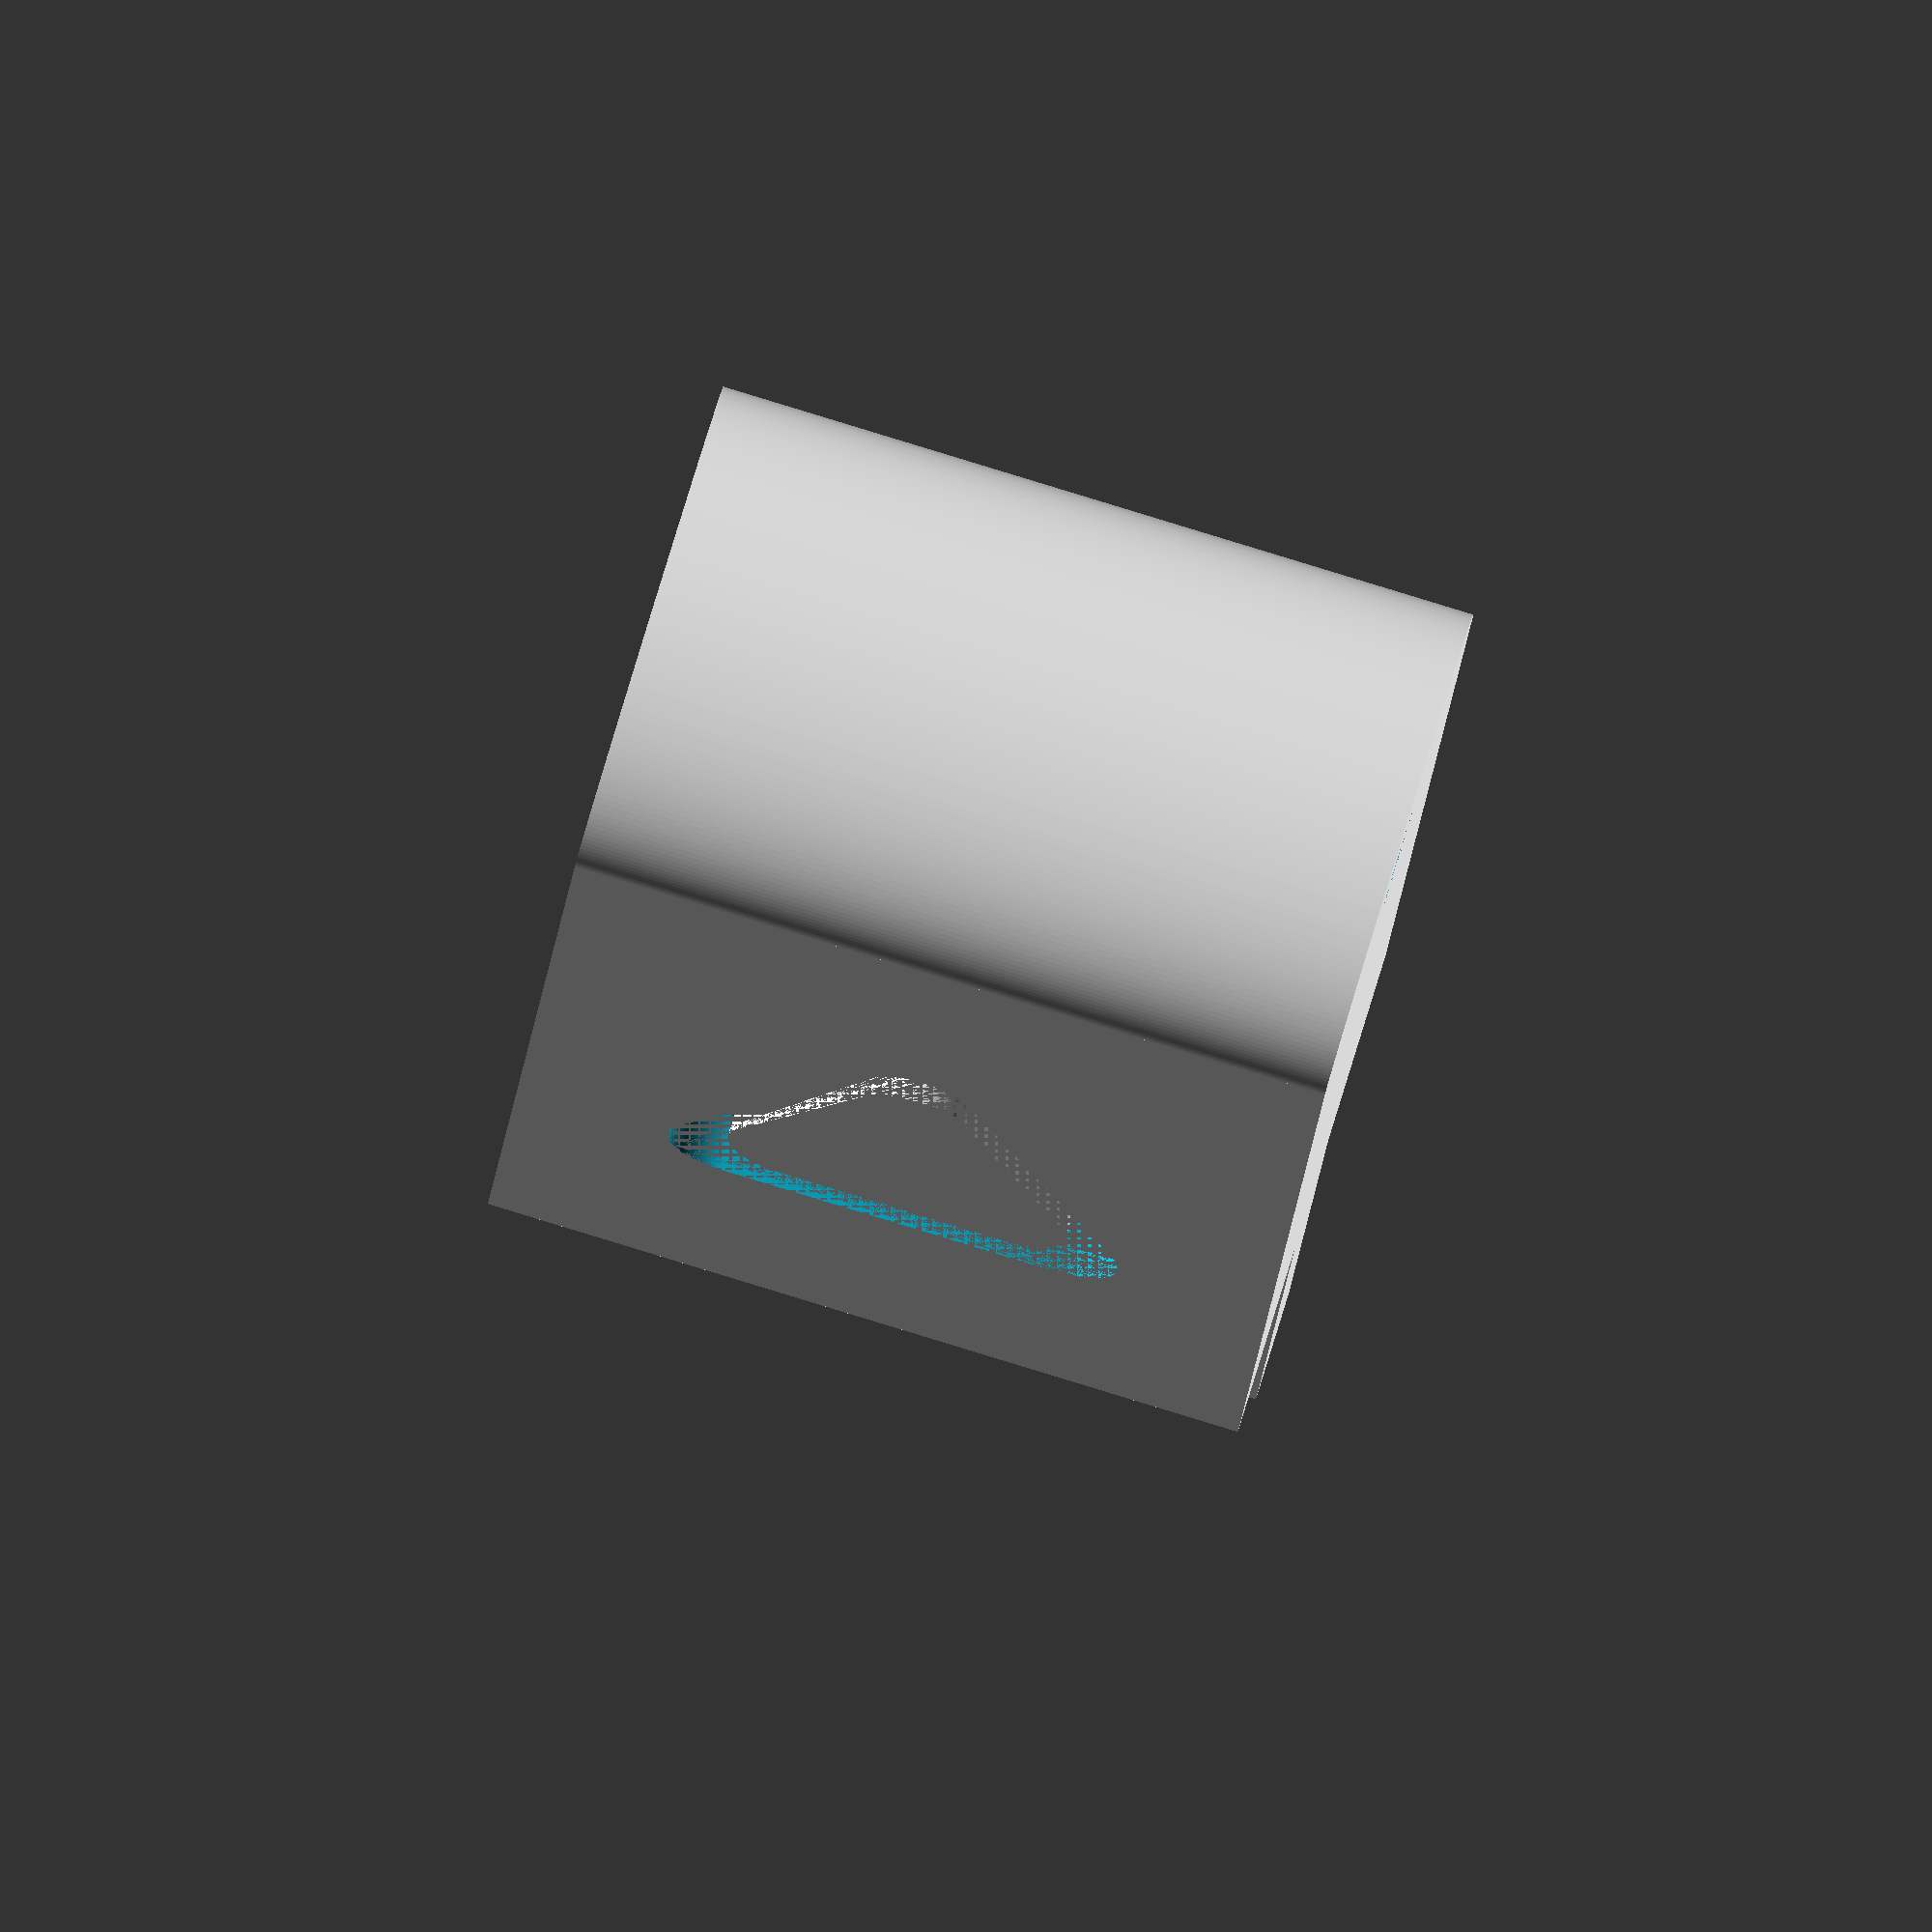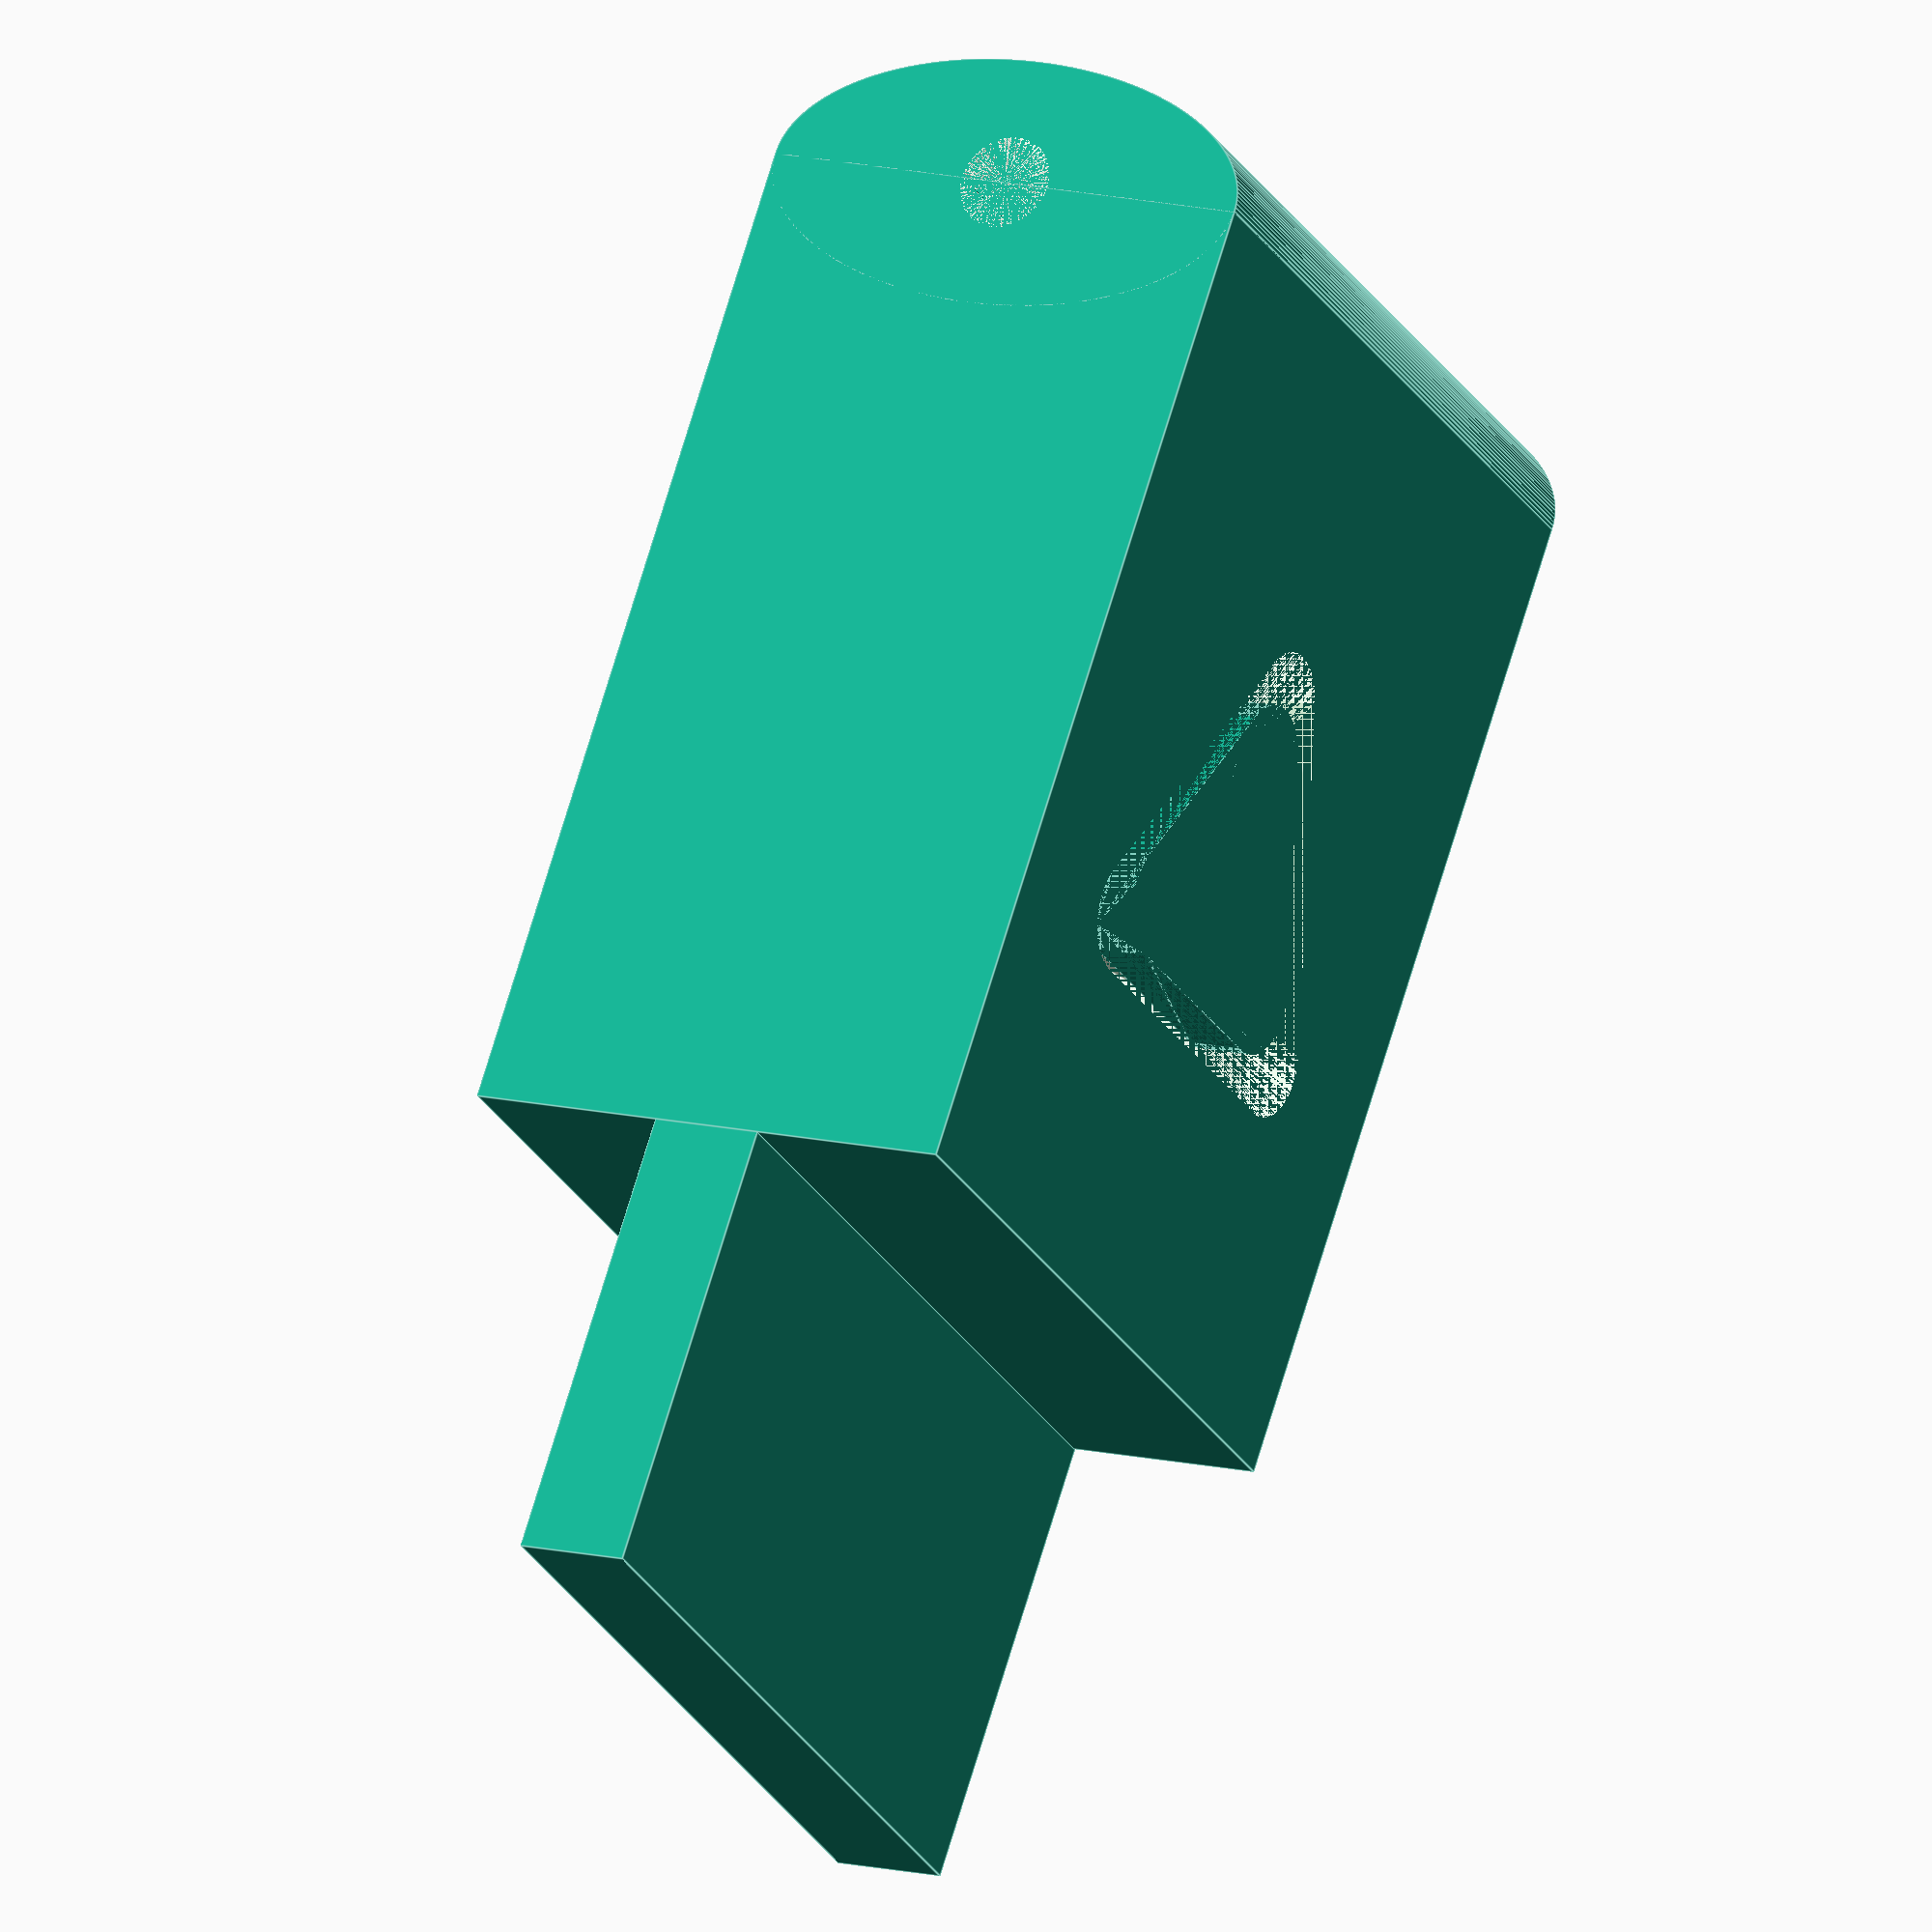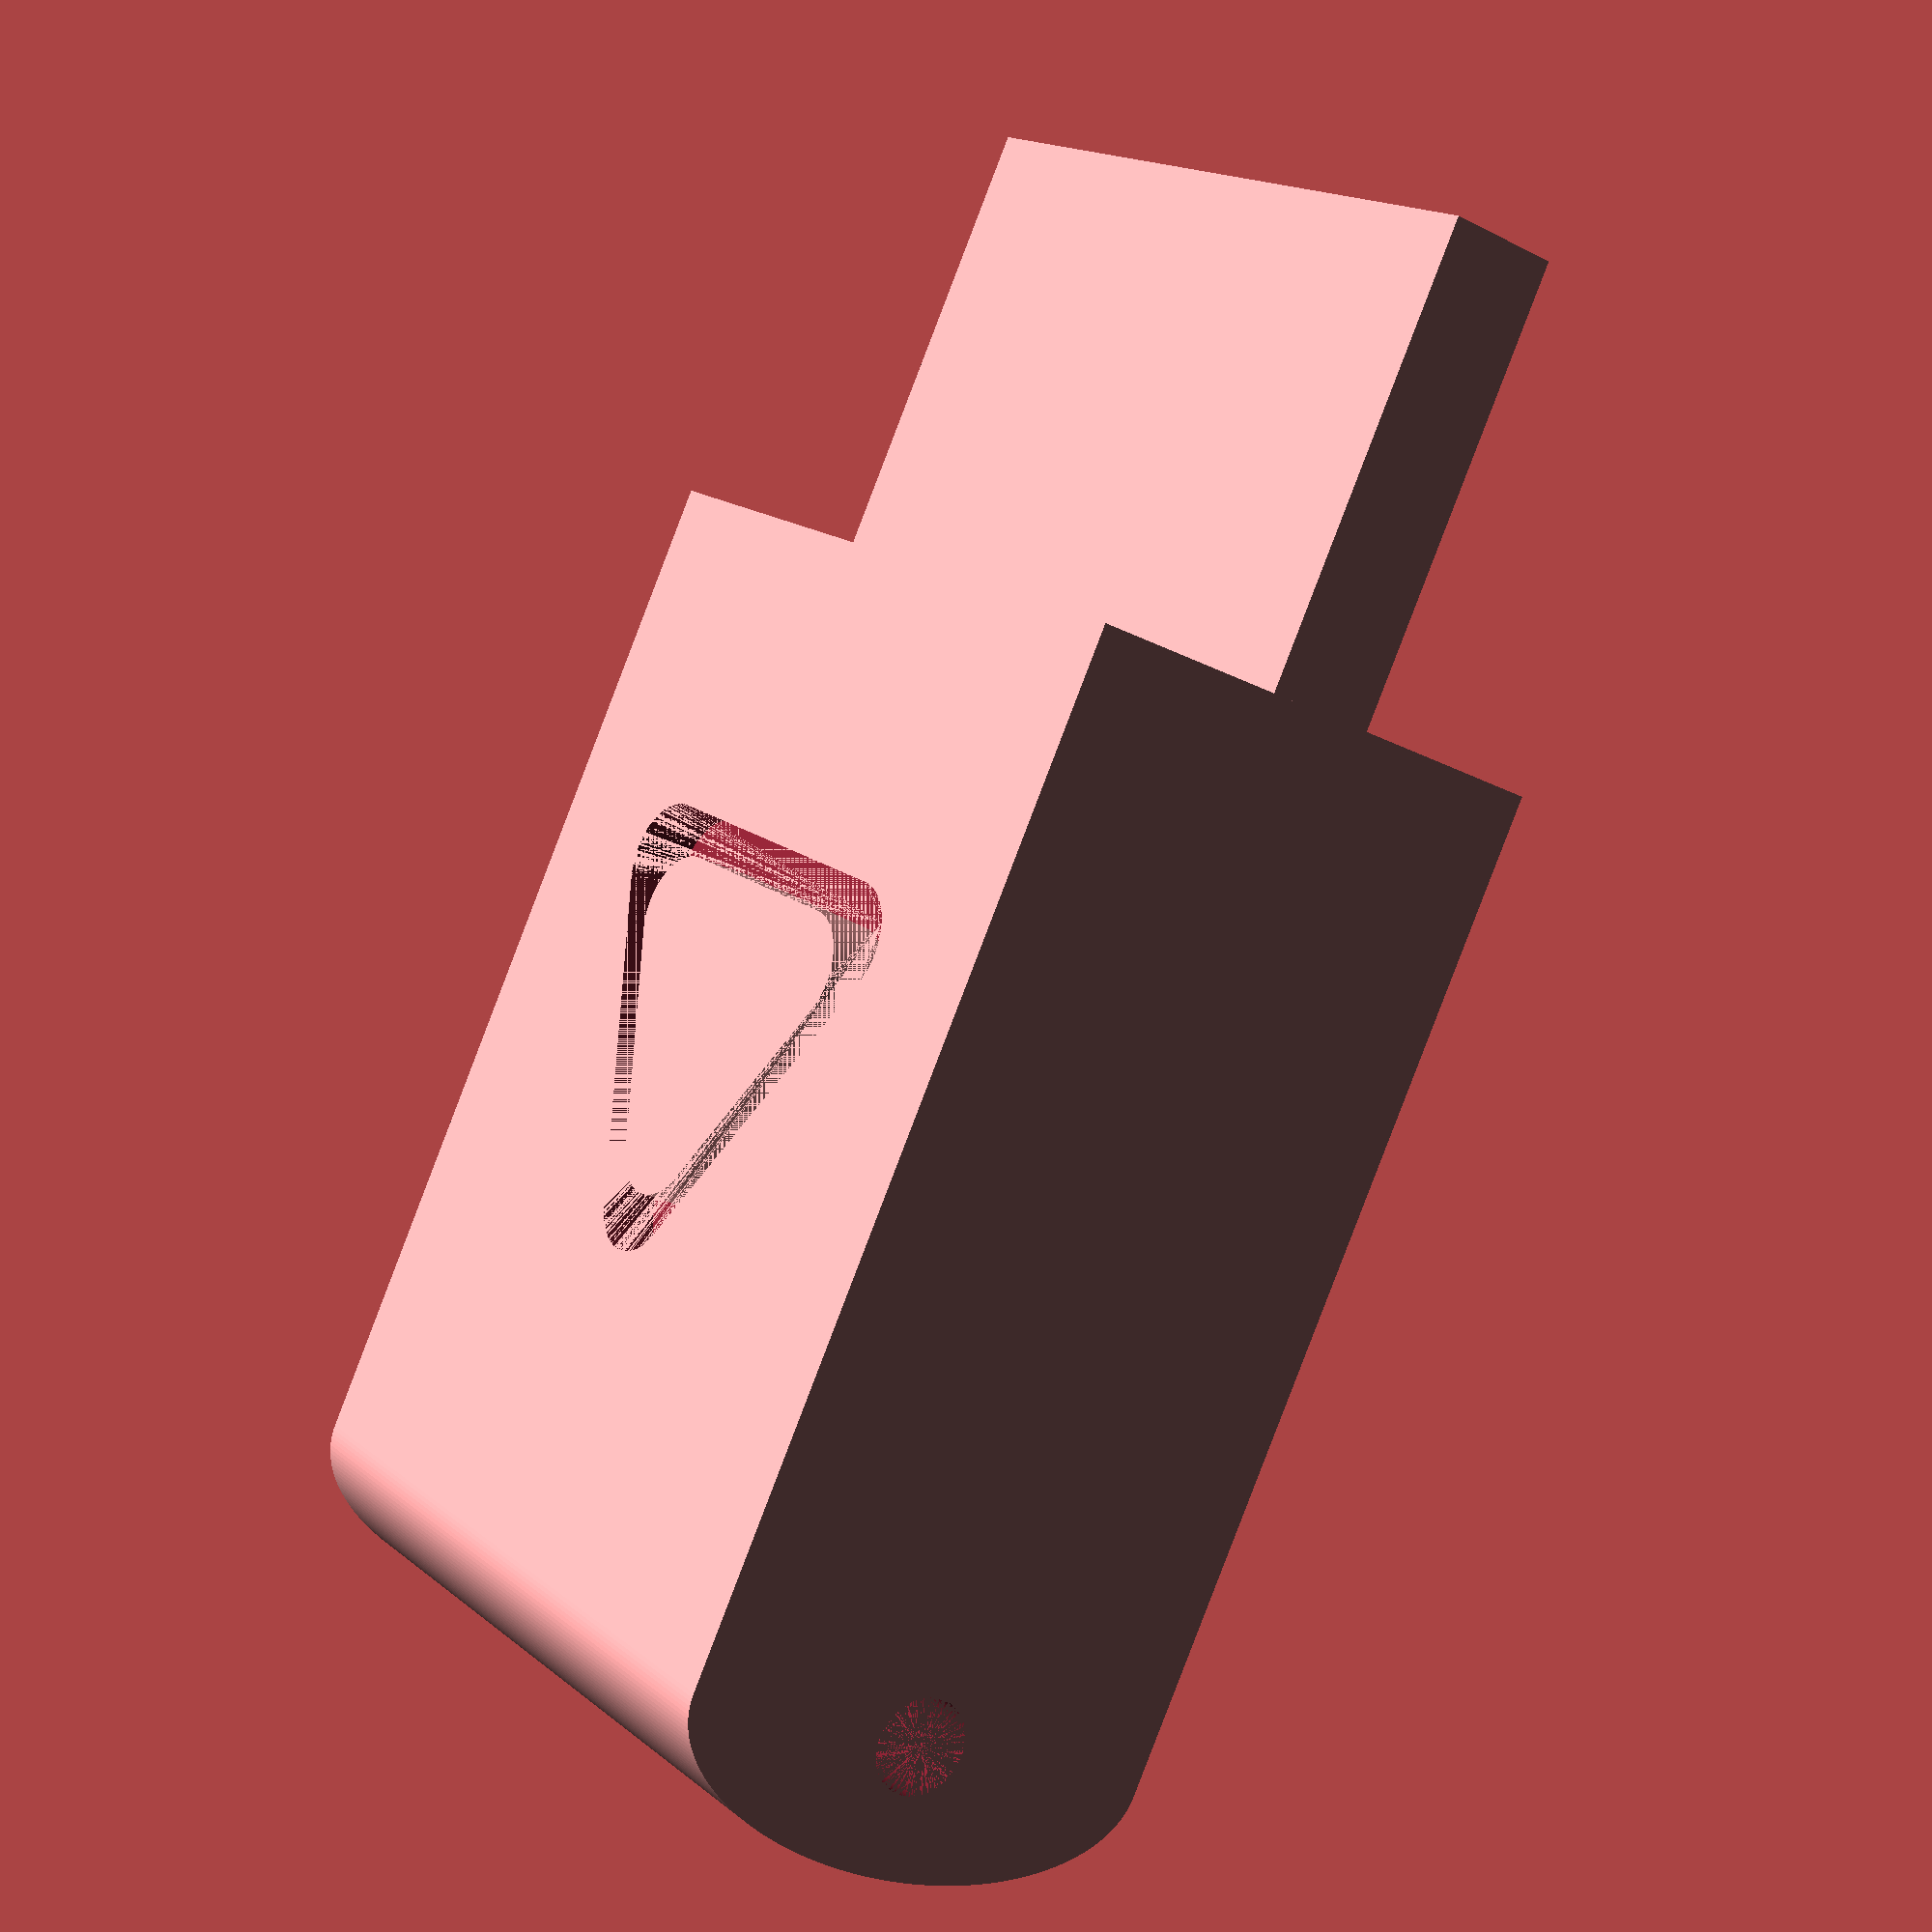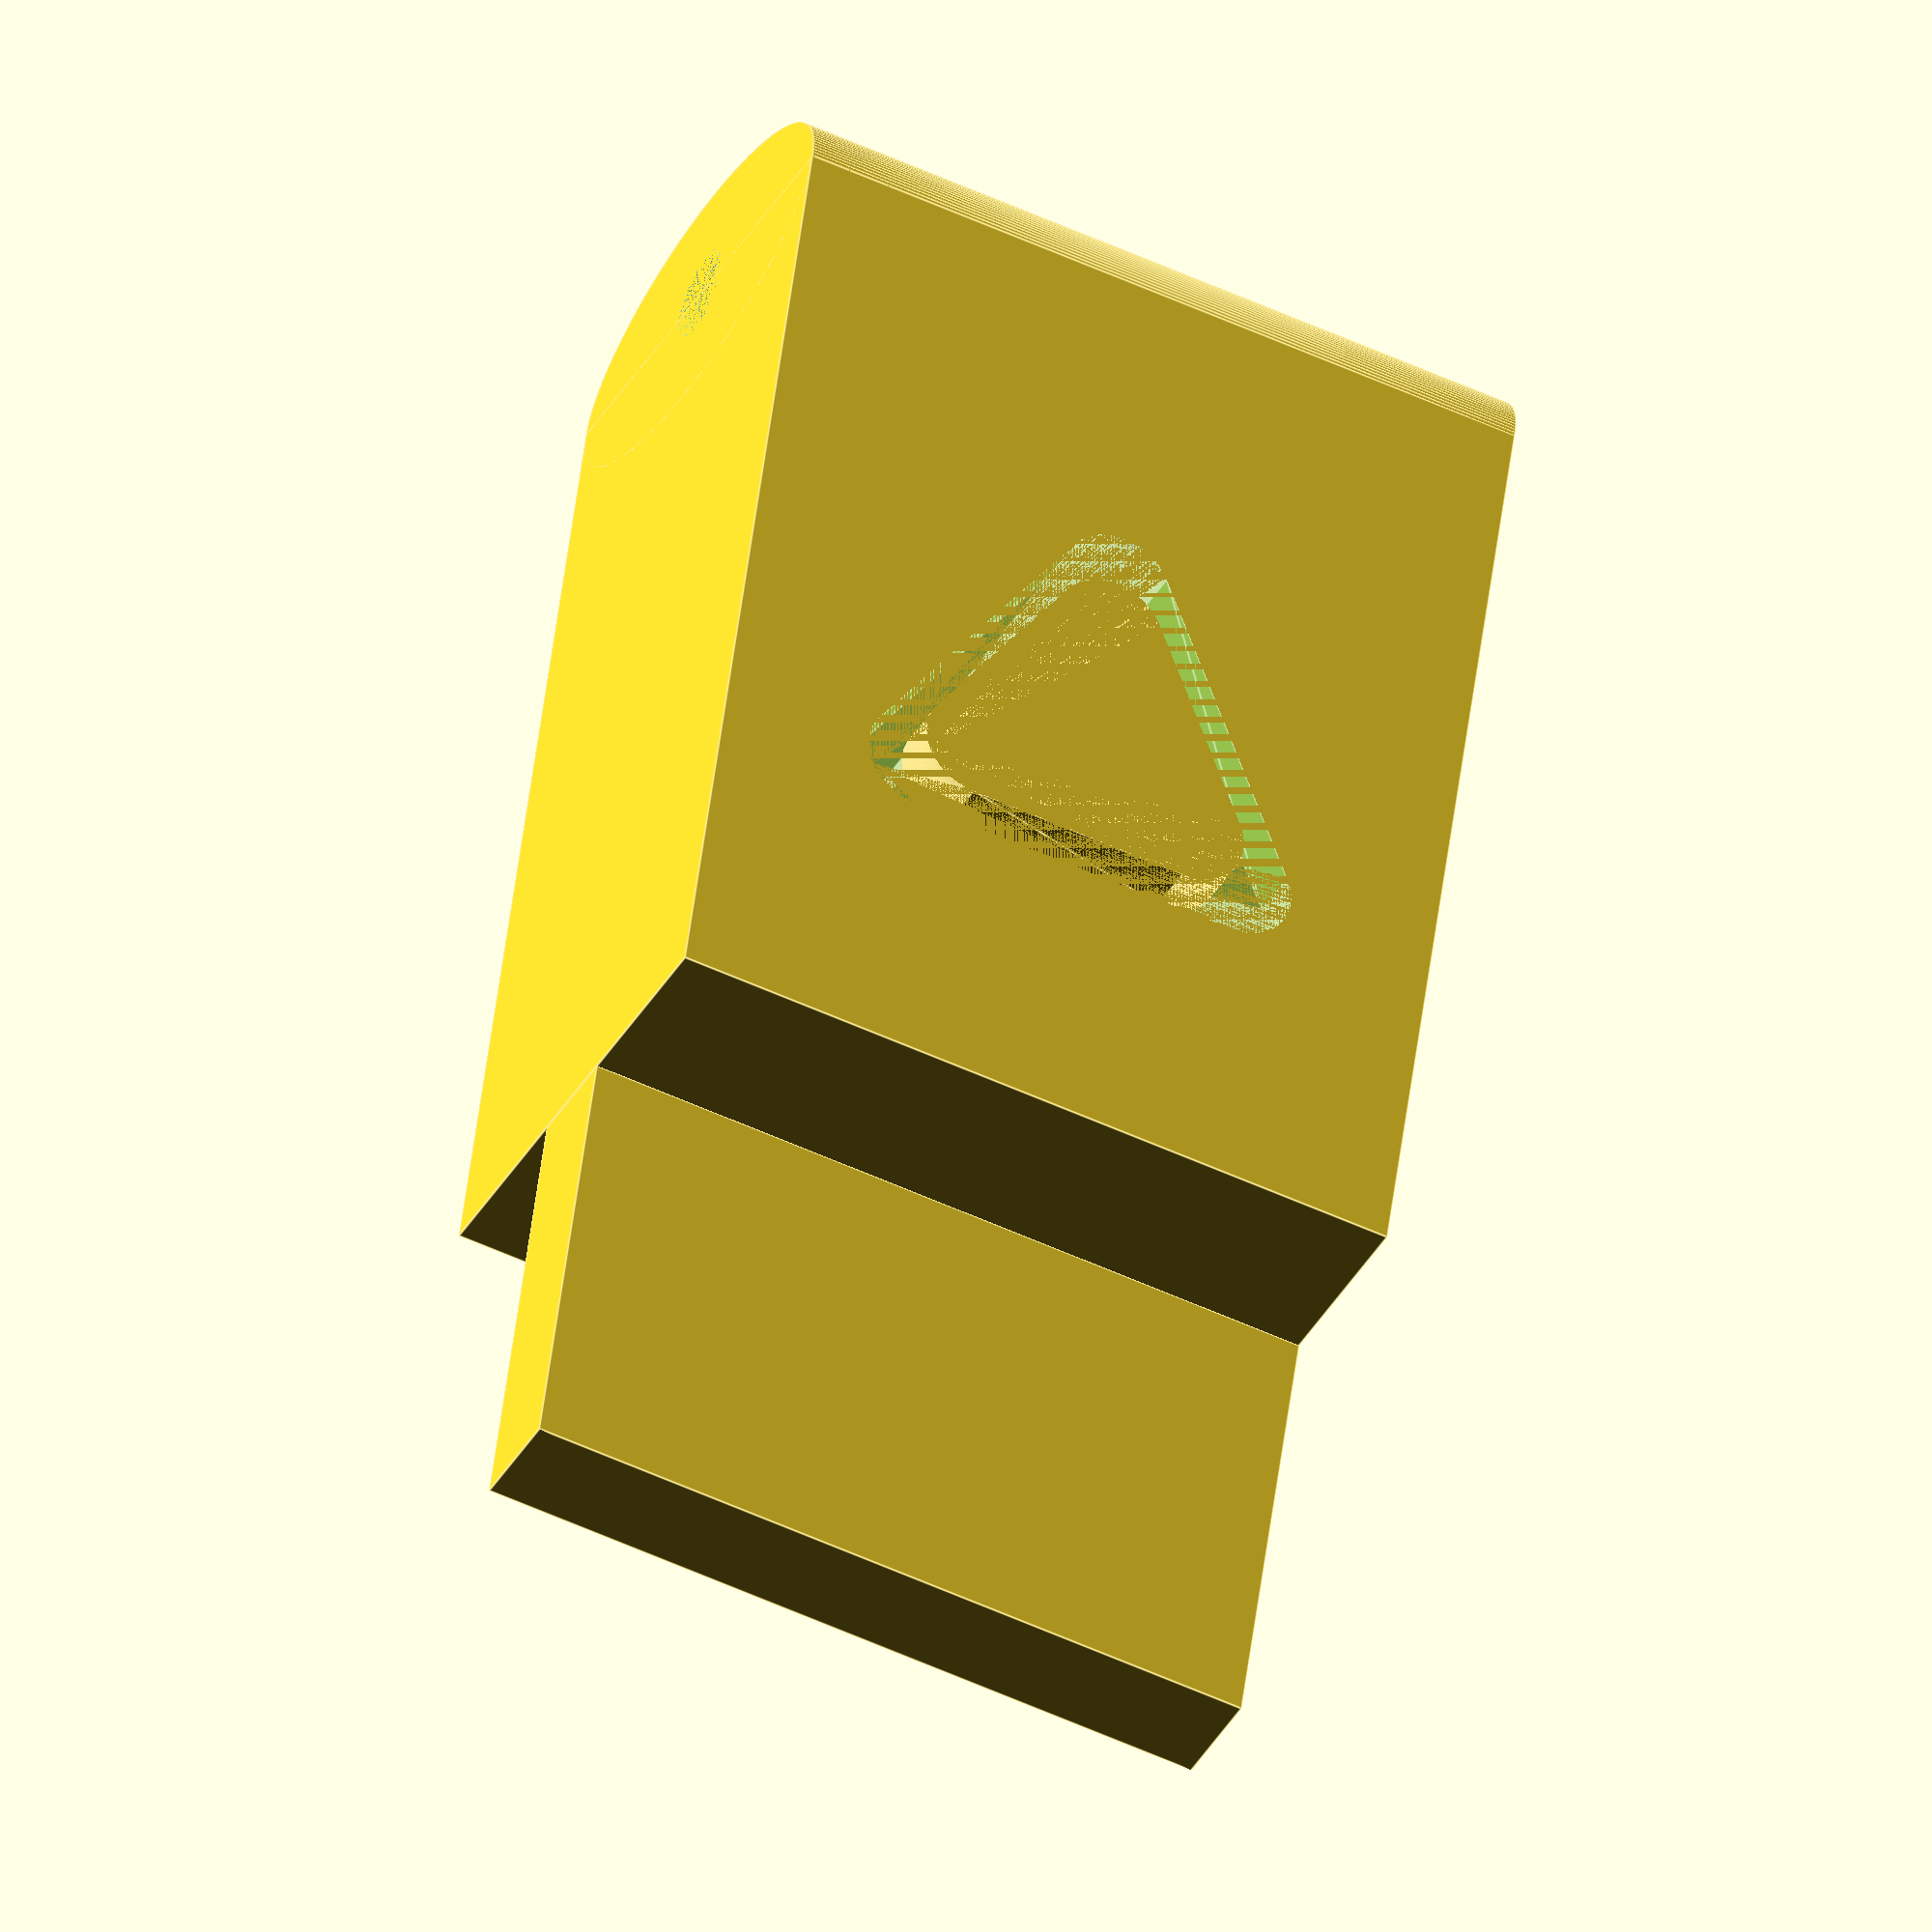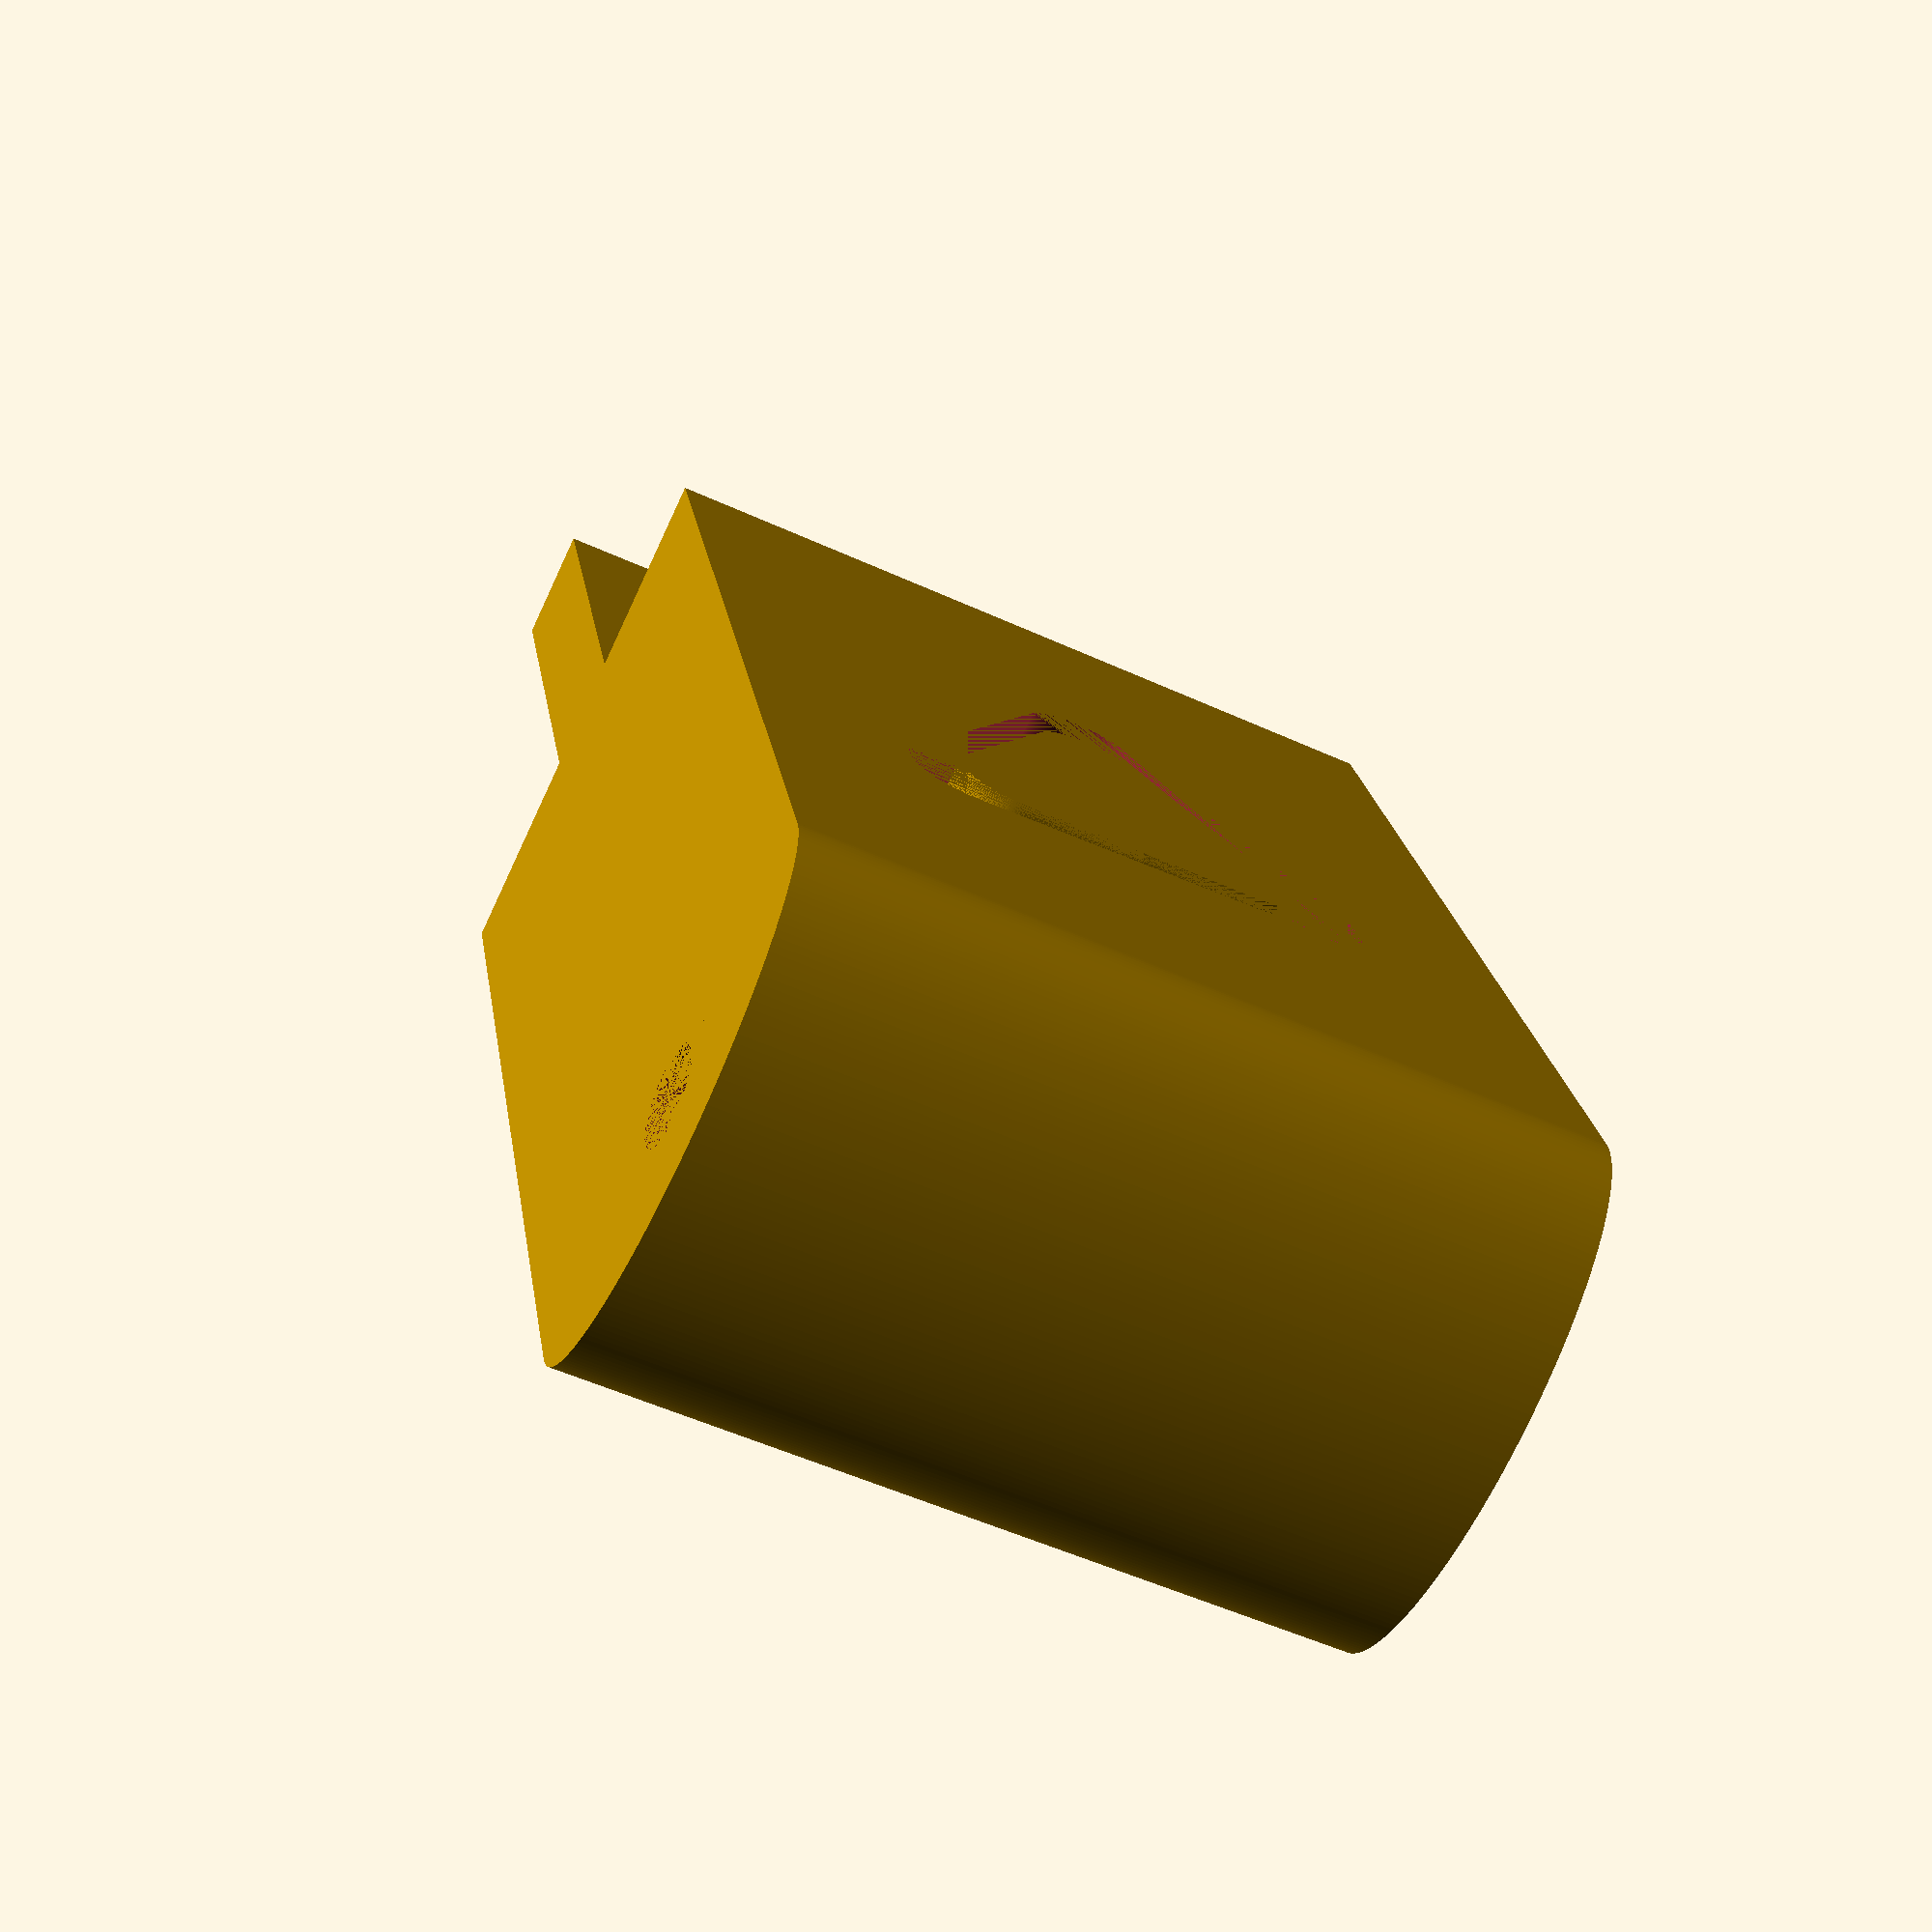
<openscad>
// Copyright 2020,2024 Martin Scheidt (Attribution 4.0 International, CC-BY 4.0)
//
// You are free to copy and redistribute the material in any medium or format.
// You are free to remix, transform, and build upon the material for any purpose, even commercially.
// You must give appropriate credit, provide a link to the license, and indicate if changes were made.
// You may not apply legal terms or technological measures that legally restrict others from doing anything the license permits.
// No warranties are given.

/* **TODO**
1. Symbol auf den Hebel
*/

$fn = 200;
block_width=undef;
move_tolerance=undef;
// body specifications
axis_diameter = 2.5; //maybe use the same material as lever anchor
body_width = 30; // material constraint
body_depth = 60; // minimum, because of the lockpin diameter
body_height = 13.5; // material constraint
wall_thickness_x = (body_width-block_width-move_tolerance)/2;//5;
wall_thickness_y = 2;
wall_thickness_z = 2;
track_arc_inner_radius = 182;
sagitta = 0.43; //DE: Pfeilhöhe -> 25mm Straighten round edge in the middle
z_pos_axis = 10; // the block_height=13.5 lies a bit heigher, previous: block_height/2+wall_thickness_z

// Locking Part specifications
lock_lever_depth = 9.5;
lock_lever_thickness = 2.5;
lock_lever_height = 10;
foot_width = 2.5;

// magnet specification
magnet_thickness = 3;
magnet_diameter = 5;
magnet_distance_to_middle_y = 7.5;
magnet_z = 6;


// color_block specifications
move_tolerance = 1;
block_width = 20; //material constraint //body_width-2*wall_thickness_x-move_tolerance;
block_depth = (body_depth-2*wall_thickness_y)/2-1.5*move_tolerance;
block_height = 13.5; // material constraint
//block_height =(body_height-wall_thickness_z)*1.4; //the heigher the value, the more color_block comes out of the body. BUT also: the higher will be the axis hole
overhang = block_height/2-move_tolerance; //the circle has to be flattend at one side with move_tolerance
handle_depth = 10+wall_thickness_y;
handle_height = 3;

// main Symbol Specifications
symbol_side_space = 4;
symbol_height = 1.5;//(block_height-handle_height)/2;
symbol_thickness = 1.5;
symbol_size = block_width-2*symbol_side_space;
triangle_height = (sqrt(3)*symbol_size)/2;


module equ_triangle(side_length,corner_radius,triangle_height){
    // copy from https://www.youtube.com/watch?v=5hDB8Nsd688
    translate([0,corner_radius]){
    hull(){
        cylinder(r=corner_radius,h=triangle_height);
     rotate([0,0,60])translate([side_length-corner_radius*2,0,0])cylinder(r=corner_radius,h=triangle_height);   
         rotate([0,0,120])translate([side_length-corner_radius*2,0,0])cylinder(r=corner_radius,h=triangle_height);
        };
};
};

module magnet_hole(){
    cylinder(h=magnet_thickness+0.5, d=magnet_diameter+0.5);
}

//symbol_main();
module symbol_main(){
    difference(){
        cube([symbol_size, symbol_size, symbol_height]);
        translate([symbol_thickness,symbol_thickness,0]) cube([symbol_size-2*symbol_thickness, symbol_size-2*symbol_thickness, symbol_height]);
    }
}
//symbol_distant();
module symbol_distant(){
    difference(){
        equ_triangle(symbol_size, symbol_thickness, symbol_height);
        translate([0,symbol_thickness,0]) equ_triangle(symbol_size-2*symbol_thickness, symbol_thickness, symbol_height);
    }
}

module cavity_cube(){
    translate([wall_thickness_x,wall_thickness_y,wall_thickness_z]) cube([body_width-2*wall_thickness_x, body_depth-2*wall_thickness_y, body_height-wall_thickness_z]);
}
module handle_space_cubes(){
    translate([wall_thickness_x,0,z_pos_axis-(handle_height+move_tolerance)/2]) cube([body_width-2*wall_thickness_x,wall_thickness_y,body_height]); //z=wall_thickness_z+(block_height-handle_height)/2
    translate([wall_thickness_x,body_depth-wall_thickness_y,z_pos_axis-(handle_height+move_tolerance)/2]) cube([body_width-2*wall_thickness_x,wall_thickness_y,body_height]);
}

module space_locking_pin(){
    translate([0, body_depth/2 - magnet_distance_to_middle_y - magnet_diameter - move_tolerance - lock_lever_depth, body_height - lock_lever_height])cube([wall_thickness_x-lock_lever_thickness, lock_lever_depth+move_tolerance/2, lock_lever_height]);
}
//body("distant");
module body(symbol_type){
    module box(){
        difference(){
            cube([body_width, body_depth, body_height]);
            cavity_cube();
        }
    }
    module round_edge(){
        cylinder(h=body_height, r=track_arc_inner_radius);
    }
    difference(){
        intersection(){
            intersection(){
                translate([0,0,0])box();
                translate([track_arc_inner_radius-sagitta,body_depth/2,0])round_edge();
            }
            intersection(){
                translate([0,0,0])box();
                translate([body_width-track_arc_inner_radius+sagitta,body_depth/2,0])round_edge();
            }
        }
        if(symbol_type == "main"){
            space_locking_pin();
        }
        //magnet holes
        translate([0,body_depth/2 - magnet_distance_to_middle_y, magnet_z])rotate([0,90,0])magnet_hole();
        translate([0,body_depth/2 + magnet_distance_to_middle_y, magnet_z])rotate([0,90,0])magnet_hole();
        translate([body_width-magnet_thickness-0.5,body_depth/2 - magnet_distance_to_middle_y, magnet_z])rotate([0,90,0])magnet_hole();
        translate([body_width-magnet_thickness-0.5,body_depth/2 + magnet_distance_to_middle_y, magnet_z])rotate([0,90,0])magnet_hole();
        //axis
        translate([0,body_depth/2,z_pos_axis]) rotate([0,90,0]) cylinder(h=body_width, d=axis_diameter);
        handle_space_cubes();
    }
}

color_block(("distant"));
module color_block(symbol_type){
    difference(){
        union(){
            cube([block_width, block_depth, block_height]);
            translate([0,block_depth,block_height/2]) scale([1,0.5,1]) rotate([0,90,0]) cylinder(h=block_width, r=block_height/2); // scale y: (overhang)/(block_height/2) // curve is flat, because the printer can't make that much overhang
            //handle
            translate([0,-handle_depth, (block_height-handle_height)/2]) cube([block_width, handle_depth, handle_height]);
        }
        //axis
        translate([0,block_depth,block_height/2]) rotate([0,90,0]) cylinder(h=block_width, d=axis_diameter);
        //symbol
        if(symbol_type == "main"){
            translate([symbol_side_space,(block_depth-symbol_size)/2,0]) symbol_main();
            translate([symbol_side_space,(block_depth-symbol_size)/2,block_height-symbol_height]) symbol_main();
        }
        if (symbol_type == "distant"){
            translate([block_width/2,triangle_height+(block_depth-triangle_height)/2,0]) rotate([0,0,180]) symbol_distant();
            translate([block_width/2,(block_depth-triangle_height)/2,block_height-symbol_height]) symbol_distant();
        }
        
    }
}


module visualize_colorBlock_in_body(symbol_type, state){
    translate([0,-body_depth/2,-z_pos_axis]) body(symbol_type); //z=-block_height/2-wall_thickness_z
    if(state== "-y"){
        rotate([0,0,0]) translate([wall_thickness_x + move_tolerance/2, -body_depth/2 + wall_thickness_y+move_tolerance*1.5,-block_height/2-wall_thickness_z+wall_thickness_z]) color_block(symbol_type=symbol_type);
    }
    if(state== "y"){
        rotate([-180,0,0]) translate([wall_thickness_x + move_tolerance/2, -body_depth/2 + wall_thickness_y+move_tolerance,-block_height/2-wall_thickness_z+wall_thickness_z]) color_block(symbol_type=symbol_type);
    }
}

module prove_moveability(){
    //move_tolerance space between bottom and color_block
    translate([0,-body_depth/2,-block_height/2]) cube([body_width,body_depth,move_tolerance]);
    //middle position
    #rotate([-90,0,0]) translate([wall_thickness_x + move_tolerance/2, -body_depth/2 + wall_thickness_y+move_tolerance,-block_height/2-wall_thickness_z+wall_thickness_z]) color_block(symbol_type=symbol_type);
}

module print_components(symbol_type){
    body(symbol_type);
    translate([-30,handle_depth,0]) color_block(symbol_type=symbol_type);
}

module unworked_color_block(){
    height = block_height;
    width = block_width;
    depth = block_depth+handle_depth+height/2;
    cube([width, depth, height]);
    
}


module mill_color_block_side() {
    projection(cut = true) rotate([0,90,0]) difference(){
        unworked_color_block(); 
        translate([0,handle_depth,0]) color_block("distant");
        
    }
//    %unworked_color_block();
//    translate([0,handle_depth,0]) color_block(symbol_type);
}

module mill_color_block_top(symbol_type){
    projection(cut=true)difference(){
        unworked_color_block();
        if(symbol_type == "main"){
            translate([symbol_side_space,(block_depth-symbol_size)/2 + handle_depth,0]) symbol_main();
        }
        if (symbol_type == "distant"){
            translate([block_width/2,(block_depth-triangle_height)/2 + handle_depth,0]) symbol_distant();
        }
    }
    
}
module mill_color_block_bottom_distant() {
    projection(cut=true)difference(){
        unworked_color_block();
        translate([block_width/2,triangle_height+(block_depth-triangle_height)/2 + handle_depth,0]) rotate([0,0,180]) symbol_distant();
    }
}


module mill_signal_body_top_2(symbol_type){
    projection(cut=true) difference(){
            cube([body_width, body_depth, body_height]);
            body(symbol_type);
        }
        projection() handle_space_cubes();
    }
module mill_signal_body_top_1(symbol_type){
    projection(cut=true) difference(){
            cube([body_width, body_depth, body_height]);
            translate([0,0,-wall_thickness_z]) cavity_cube(); //has to be moved to the ground
            if (symbol_type == "main"){
                translate([0,0, -(body_height - lock_lever_height)]) space_locking_pin(); //has to be moved to the ground
                translate([body_width-(wall_thickness_x-lock_lever_thickness+move_tolerance/2),0,-(body_height - lock_lever_height)])space_locking_pin(); //has to be moved to the ground
                
            }
    }
}

module mill_signal_body_side(){
    // its always "distant" because the locking part shouldn't be visible at the side projection.
     projection(cut=true) translate([body_height,0,-(body_width-2)])rotate([0,-90,0])body("distant");
}
  
module values_to_console(){
    echo("handle space: ", (block_height-handle_height)/2);
    echo("axis height: ", block_height/2+wall_thickness_z);
    echo("wall_thickness_x: ", wall_thickness_x);
    echo("block_depth: ", block_depth);
    echo("y pos lockpin: ", body_depth/2 - magnet_distance_to_middle_y - magnet_diameter - move_tolerance - lock_lever_depth);
}

module 2D_drawing_signal_body(symbol_type){
    translate([50, 50, 0]) union(){
        projection(cut = true) translate([0,0,-7])body(symbol_type);
        projection(cut = true) translate([50, 0, -body_width+1.5])rotate([0,-90,0]) body(symbol_type);
        projection(cut = true) translate([-20,0,1.5]) rotate([0,90,0]) body(symbol_type);
        projection(cut = true) translate([0,70,0]) rotate([90,0,0])body(symbol_type);
        projection(cut = true) translate([0,-20,0]) rotate([-90,0,0])body(symbol_type);
        projection(cut = true) translate([0,90,-body_depth/2]) rotate([90,0,0])body(symbol_type);
    }
}

module 2D_drawing_color_block(symbol_type){
     translate([50, 50, 0]) union(){
        mill_color_block_top(symbol_type);
        projection(cut=true) translate([30,handle_depth,block_width/2]) rotate([0,90,0]) color_block(symbol_type);
        projection(cut = true) translate([-20,handle_depth,0]) rotate([0,90,0]) color_block(symbol_type);
        projection(cut = true) translate([0, 60, -block_width-axis_diameter/2]) rotate([90,0,0]) color_block(symbol_type);
        if(symbol_type == "distant"){
           translate([50,0,0]) mill_color_block_bottom_distant();
        } 
    }
}
//visualize_colorBlock_in_body("main", "y");
//print_components("main");
//color_block("main");

/********************************
drawing
********************************/
//2D_drawing_signal_body("main");
//body("main");

//2D_drawing_signal_body("distant");
//body("distant");

//2D_drawing_color_block("main");
//color_block("main");

//2D_drawing_color_block("distant");
//color_block("distant");

/********************************
mill
**********************************/
//mill_color_block_side();
//mill_color_block_top("main");
//mill_color_block_bottom_distant();
//mill_signal_body_top_1("main");
//mill_signal_body_top_2("main");
//mill_signal_body_side();

values_to_console();



</openscad>
<views>
elev=110.4 azim=175.0 roll=343.8 proj=o view=wireframe
elev=347.1 azim=324.7 roll=119.8 proj=o view=edges
elev=25.8 azim=145.5 roll=230.7 proj=p view=solid
elev=35.6 azim=352.2 roll=154.7 proj=o view=edges
elev=252.6 azim=350.9 roll=205.0 proj=p view=wireframe
</views>
